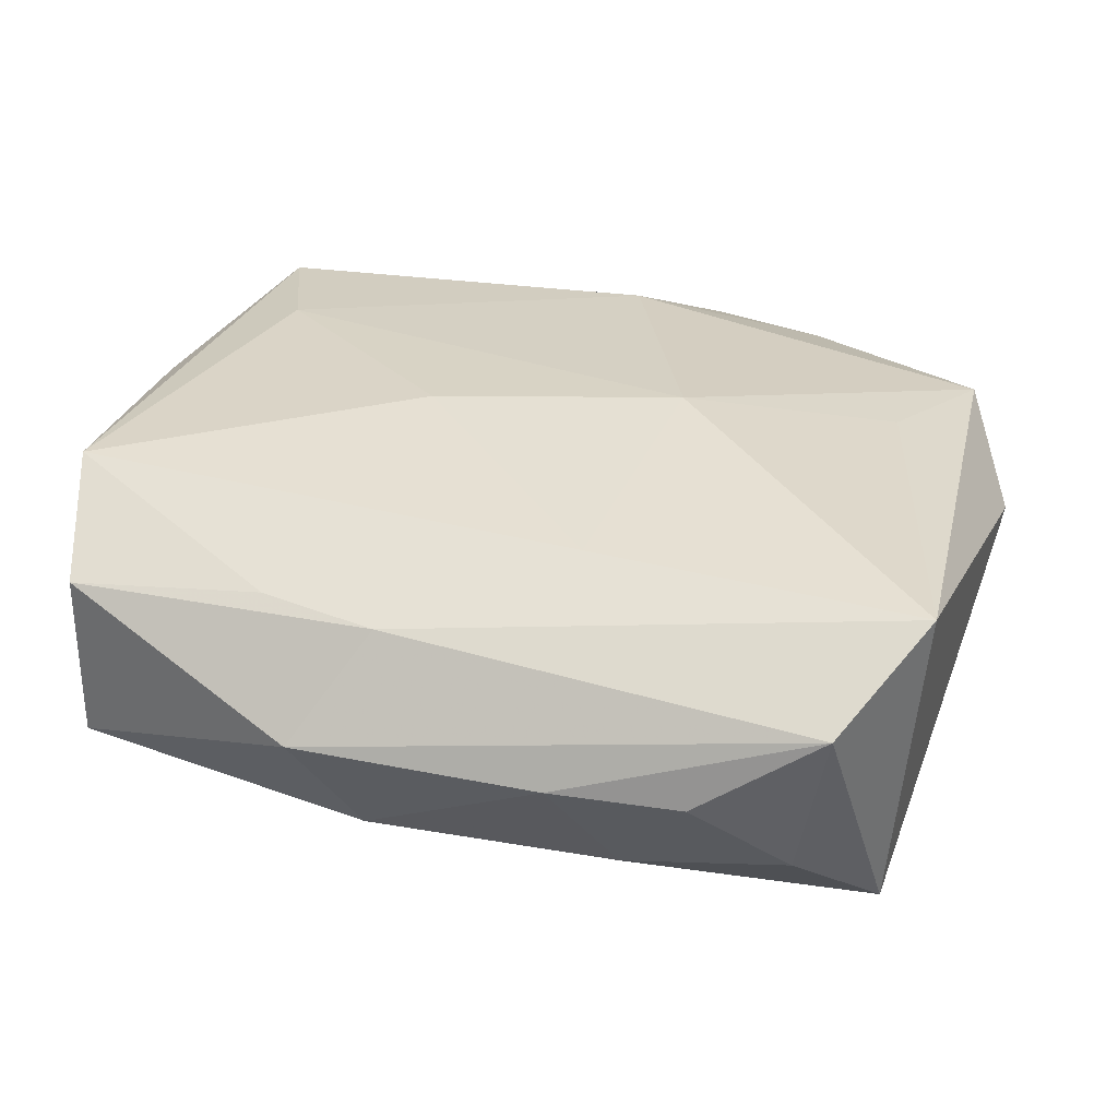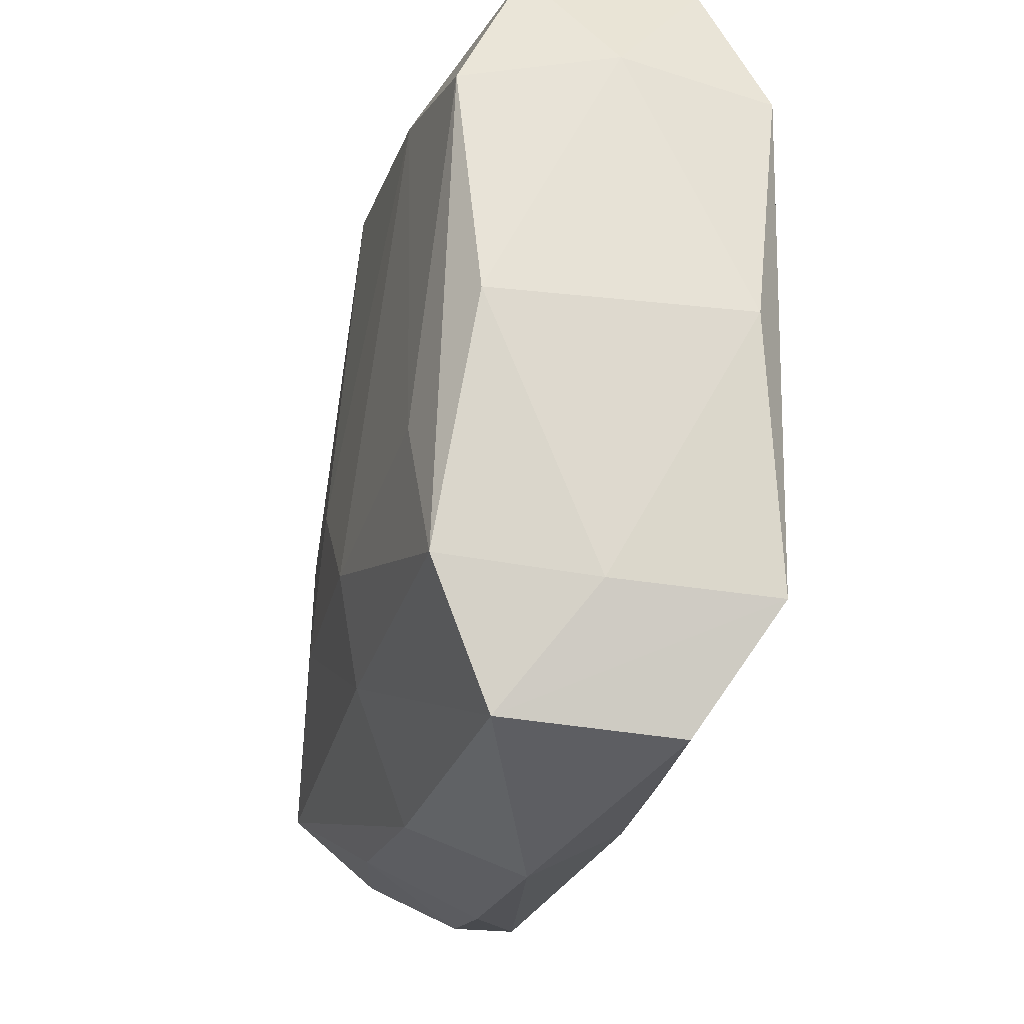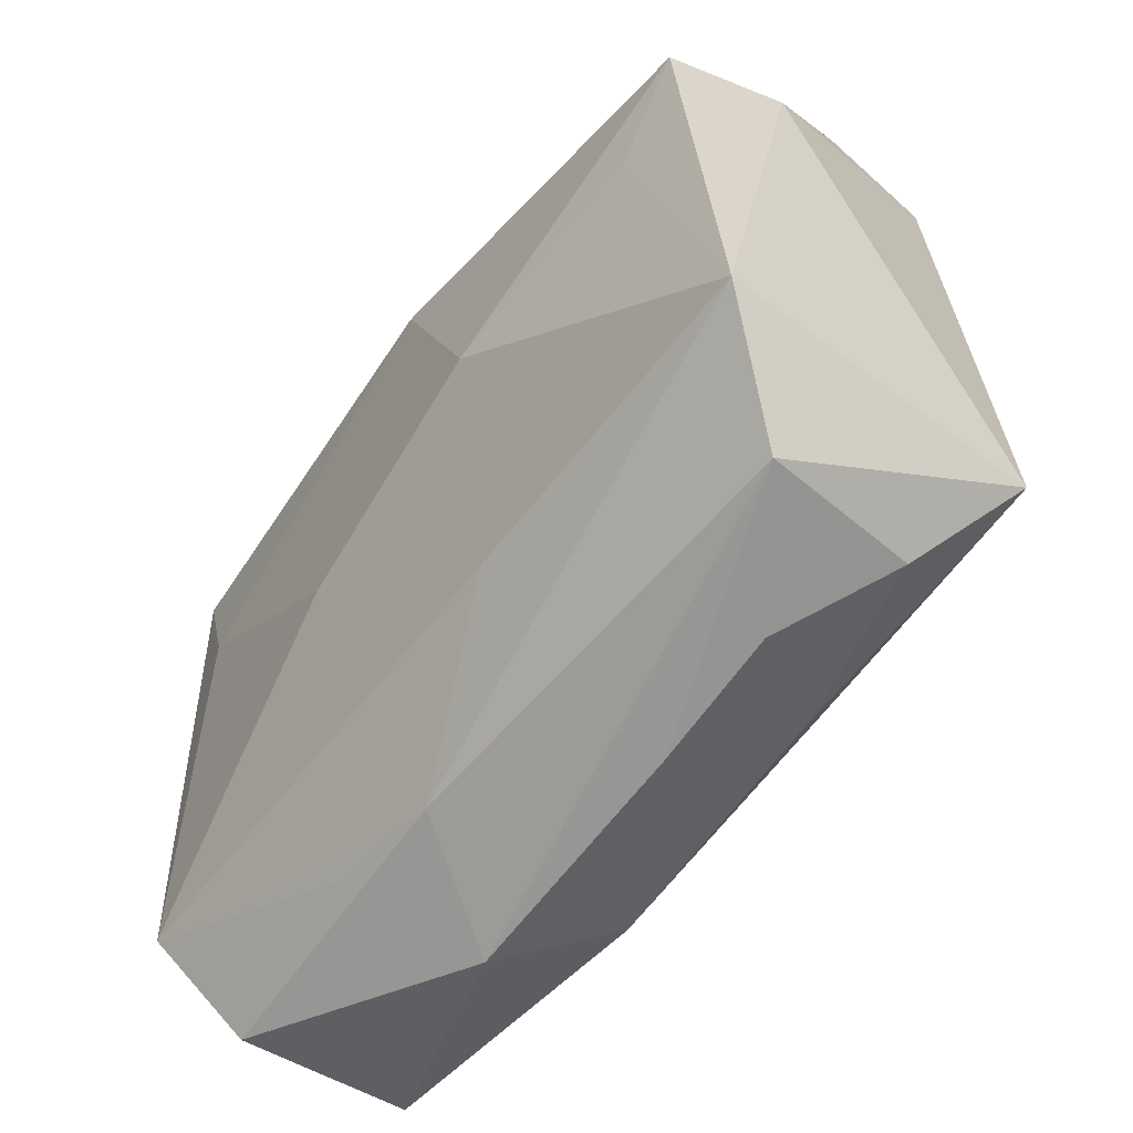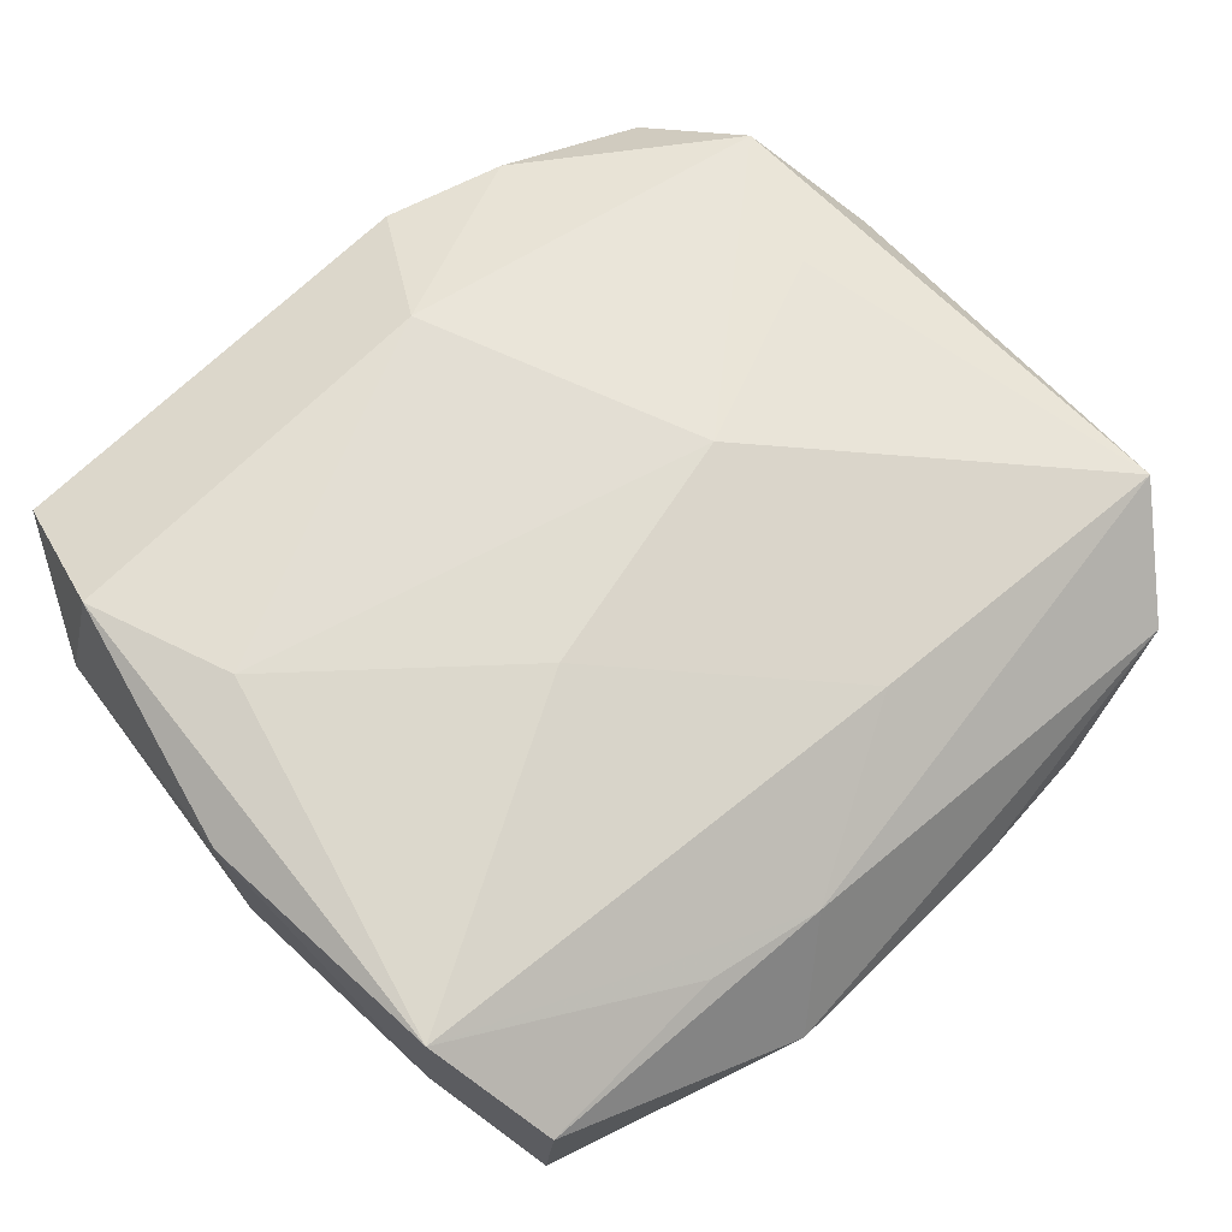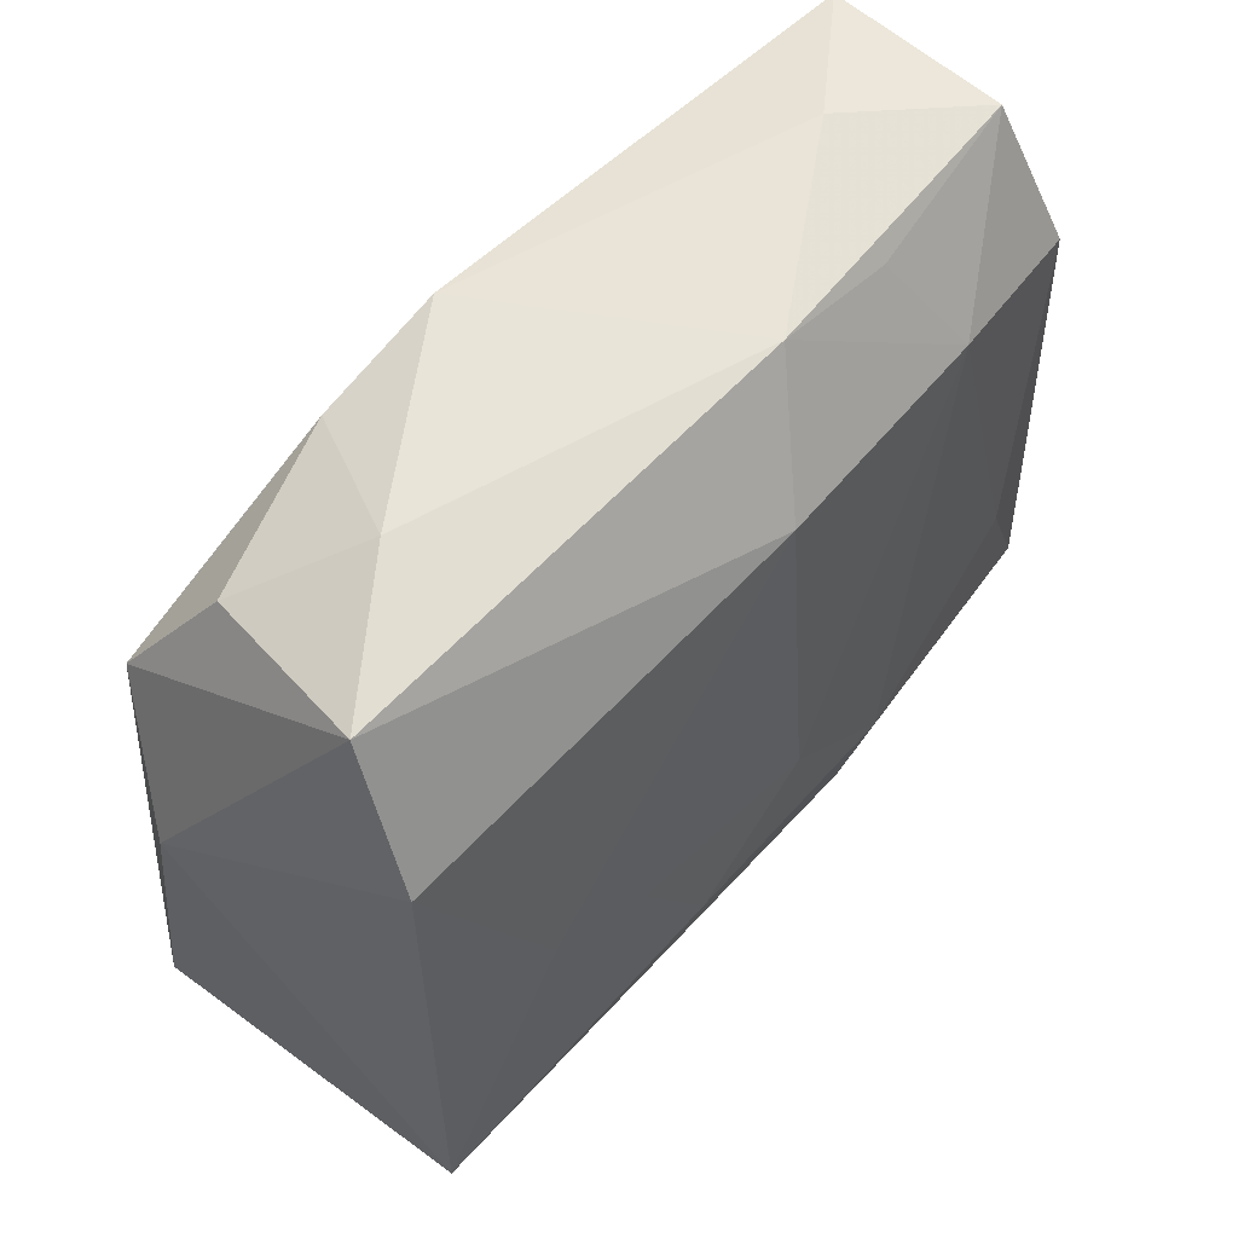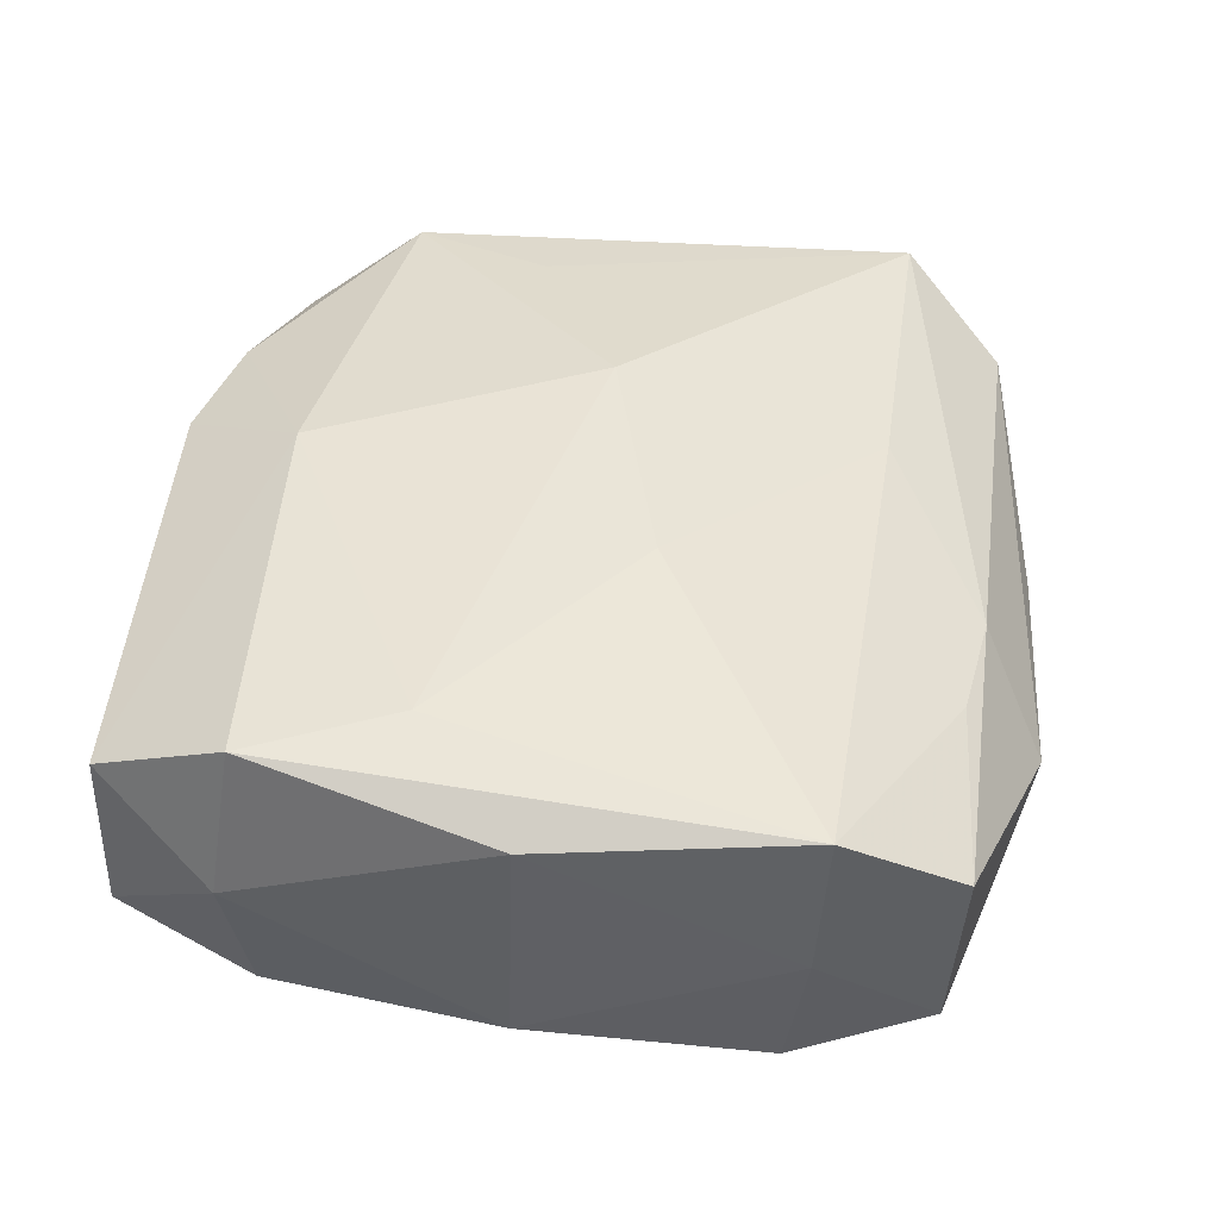
<metadata>
{"format":"obj","ext":"obj","renderer":"f3d","projection":"perspective","resolution":1024,"background":"white","views":[{"elev":27.9,"azim":17.9,"up":"+Z"},{"elev":-23.3,"azim":-98.5,"up":"+Y"},{"elev":-56.1,"azim":56.6,"up":"+Y"},{"elev":68.9,"azim":-40.0,"up":"+Z"},{"elev":61.1,"azim":134.1,"up":"+Y"},{"elev":44.7,"azim":-81.3,"up":"+Z"}]}
</metadata>
<code>
v -0.0007142 -0.002566 -0.01085
v -0.01826 -0.005063 -0.008172
v 0.0221 -0.01344 -0.01052
v -0.02048 0.02031 -0.002819
v -0.006814 -0.02401 -0.0006132
v -0.02024 -0.02013 -0.004352
v -0.003947 -0.02087 -0.006514
v 0.01825 0.005265 0.008121
v -0.006136 -0.01426 -0.009346
v -0.02153 0.01311 -0.006393
v 0.02141 0.01301 0.007307
v -0.01999 -0.02077 0.004953
v 0.003848 0.02191 0.006627
v 0.01465 0.0005387 -0.0104
v 0.009465 -0.01917 -0.00725
v -0.02143 0.013 0.009917
v -0.01073 0.0204 -0.004821
v 0.005722 -0.00833 -0.0111
v 0.01358 -0.02184 -0.001679
v 0.005991 -0.01474 0.008011
v 0.0003107 0.01496 0.009907
v 0.02401 -0.01466 0.007036
v -0.02306 0.01402 0.001731
v -0.007095 -0.008487 -0.01046
v 0.006539 -0.02293 -0.001324
v -0.01381 0.02191 0.001508
v -0.02388 -0.0003814 0.008116
v -0.01812 0.005141 0.01045
v -0.005935 -0.00434 0.01049
v -0.01327 0.01501 -0.007896
v -0.02233 -0.01389 0.0006402
v -0.02016 0.02016 0.006488
v -0.0235 0.0001308 -0.005326
v -0.02215 -0.0144 0.009267
v 0.01048 0.02056 0.006331
v -0.009524 -0.0198 0.00561
v 0.00941 -0.001793 -0.0107
v 0.0183 -0.01844 -0.006131
v 0.007254 -0.0002955 0.01049
v -0.004286 0.02191 -0.00503
v 0.01856 0.01884 0.003884
v 0.01315 0.02187 -9.38e-06
v -0.003175 -0.02052 0.004955
v 0.01969 0.02085 -0.00511
v -0.02149 -0.01278 -0.007411
v 0.02453 0.006865 0.002981
v 0.02031 -0.02028 0.002665
v -0.0007706 0.01625 -0.009243
v 0.02085 0.01385 -0.008994
f 21 28 39
f 16 28 21
f 34 16 27
f 34 28 16
f 11 21 39
f 49 3 14
f 41 11 44
f 33 10 45
f 36 34 12
f 39 28 29
f 28 34 29
f 29 20 39
f 34 20 29
f 43 34 36
f 43 20 34
f 43 12 5
f 36 12 43
f 13 21 35
f 21 11 35
f 35 11 41
f 45 10 2
f 2 24 45
f 6 7 5
f 5 12 6
f 6 12 34
f 15 7 3
f 45 24 9
f 9 6 45
f 7 6 9
f 3 7 9
f 46 3 49
f 49 44 46
f 46 44 11
f 32 21 13
f 16 21 32
f 23 33 27
f 10 33 23
f 23 4 10
f 27 16 23
f 16 32 23
f 23 32 4
f 31 33 45
f 45 6 31
f 31 6 34
f 31 34 27
f 27 33 31
f 8 11 39
f 39 20 22
f 20 43 22
f 3 46 22
f 22 8 39
f 22 46 11
f 11 8 22
f 18 14 3
f 18 37 14
f 1 37 18
f 3 9 18
f 18 9 24
f 18 24 1
f 42 40 13
f 44 40 42
f 13 35 42
f 41 44 42
f 42 35 41
f 4 32 26
f 26 40 4
f 26 32 13
f 13 40 26
f 10 4 30
f 30 2 10
f 24 2 30
f 1 24 30
f 3 22 47
f 47 43 5
f 47 22 43
f 4 40 17
f 17 30 4
f 40 30 17
f 48 30 40
f 48 40 44
f 48 44 49
f 1 30 48
f 48 37 1
f 49 14 48
f 14 37 48
f 38 15 3
f 3 47 38
f 15 38 19
f 19 38 47
f 25 47 5
f 25 19 47
f 5 7 25
f 7 15 25
f 15 19 25

</code>
